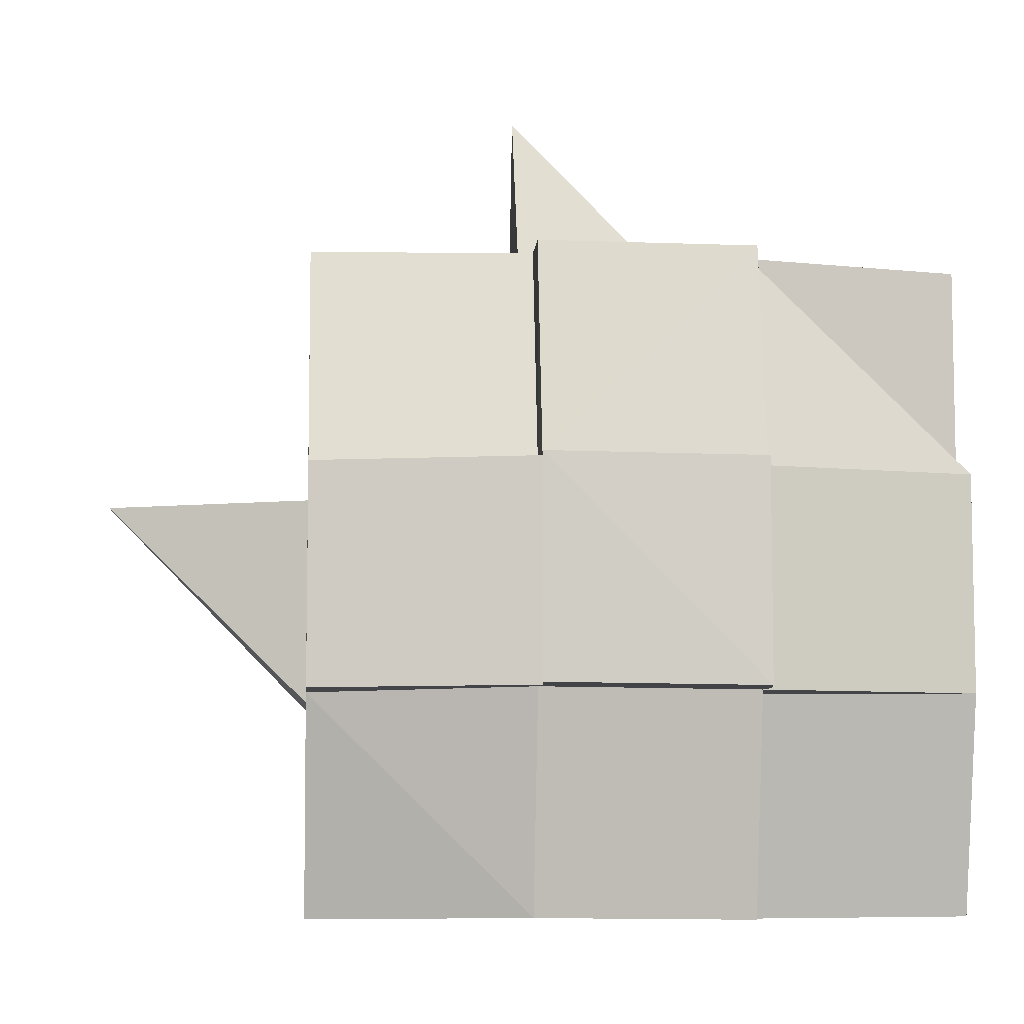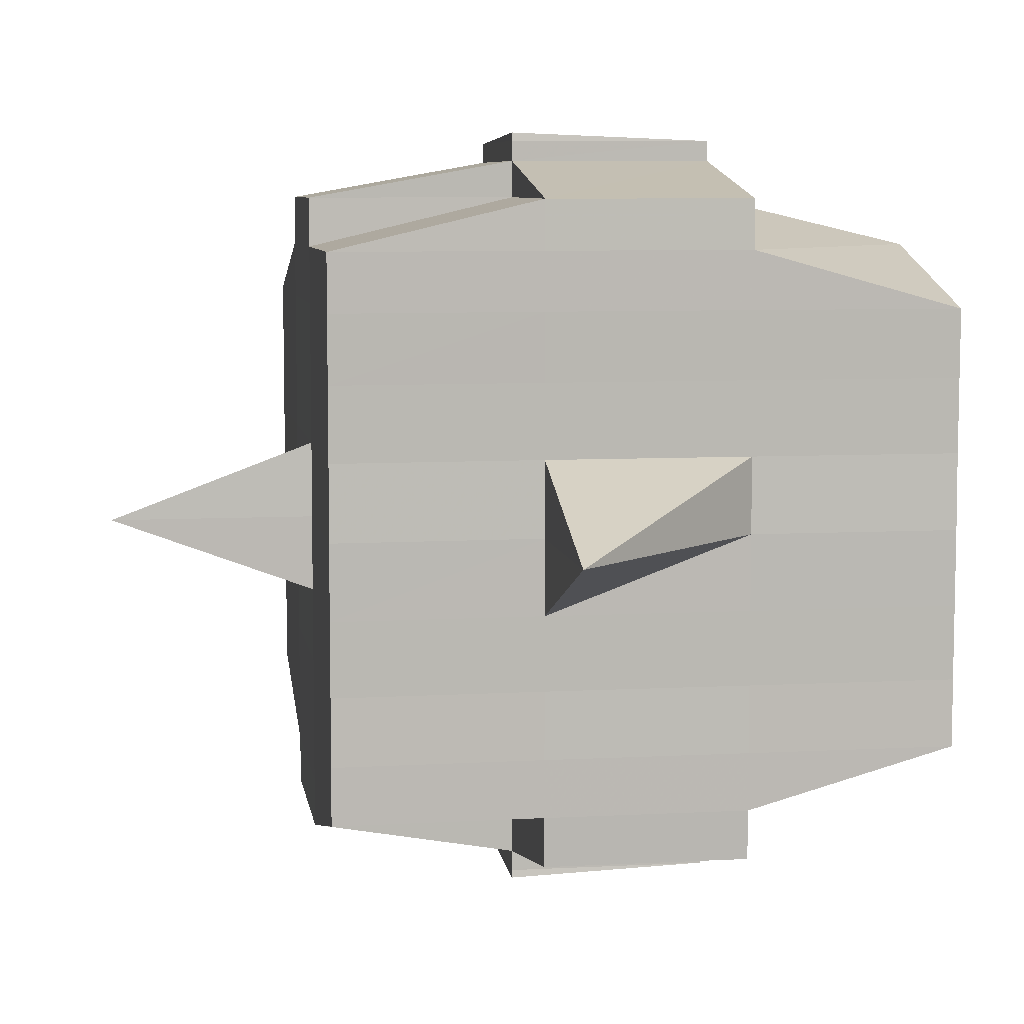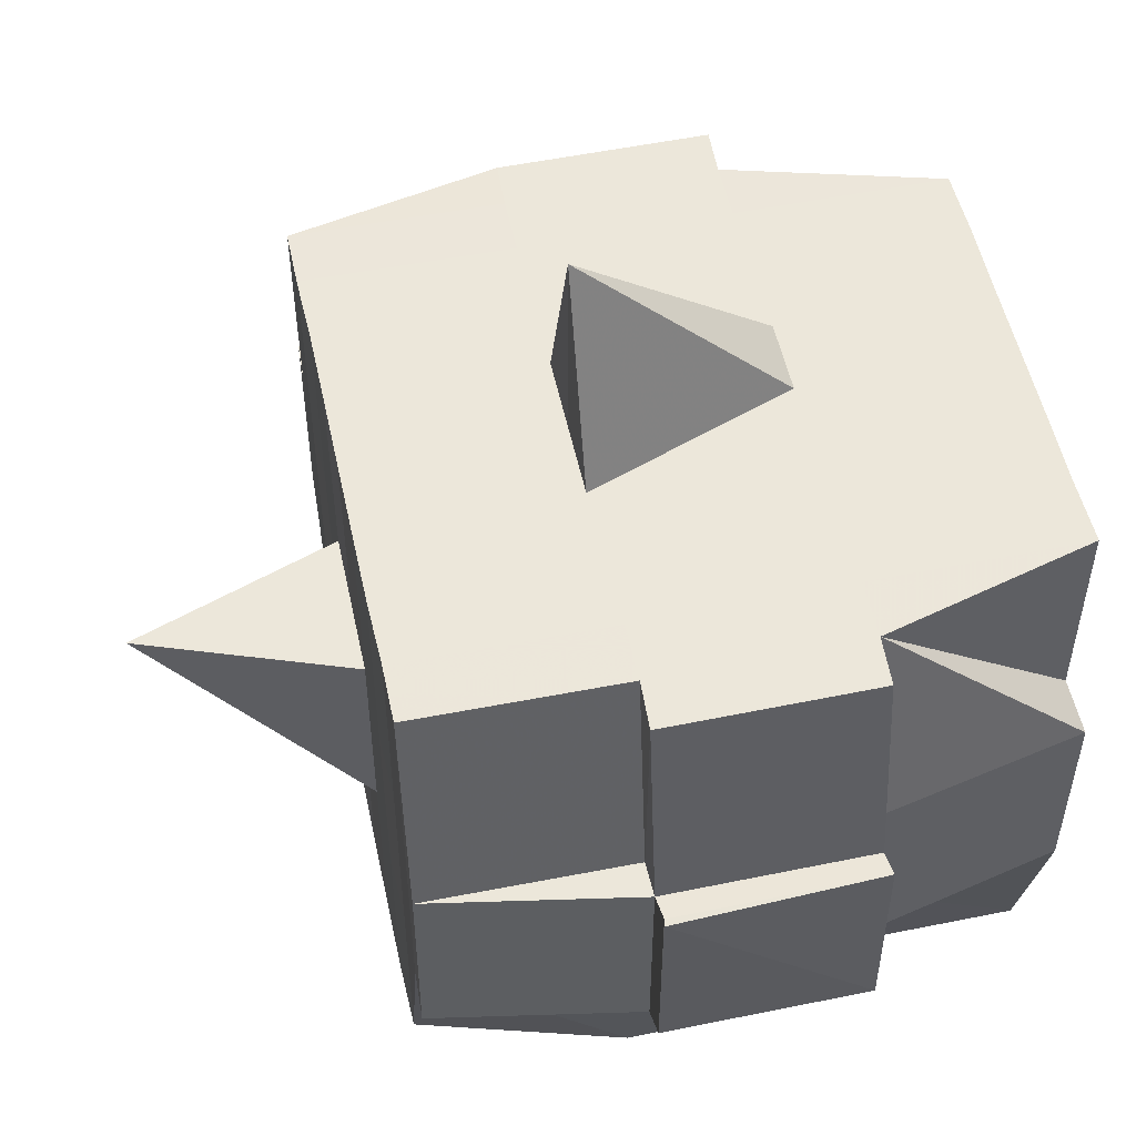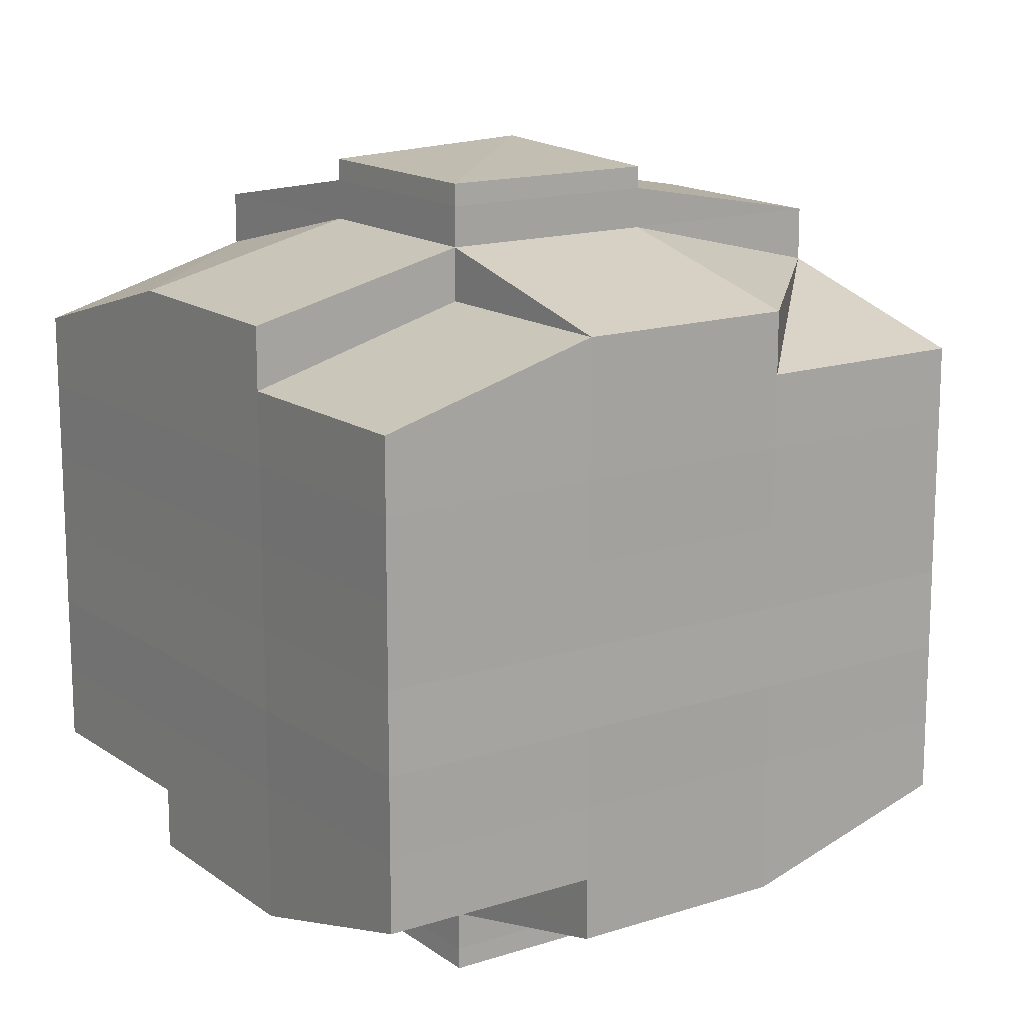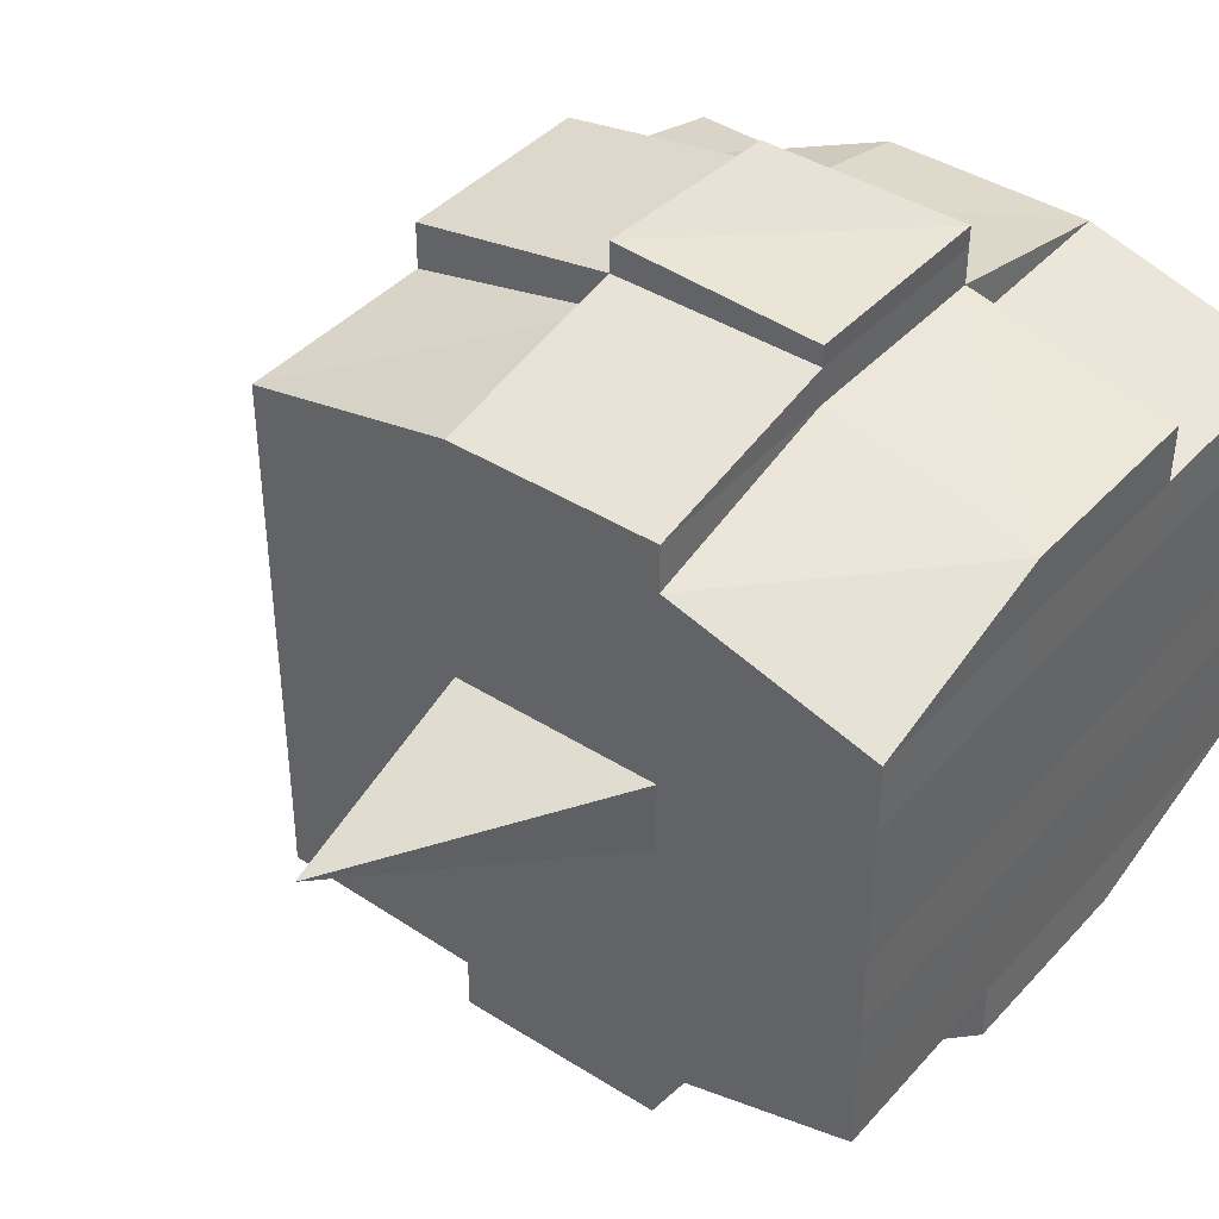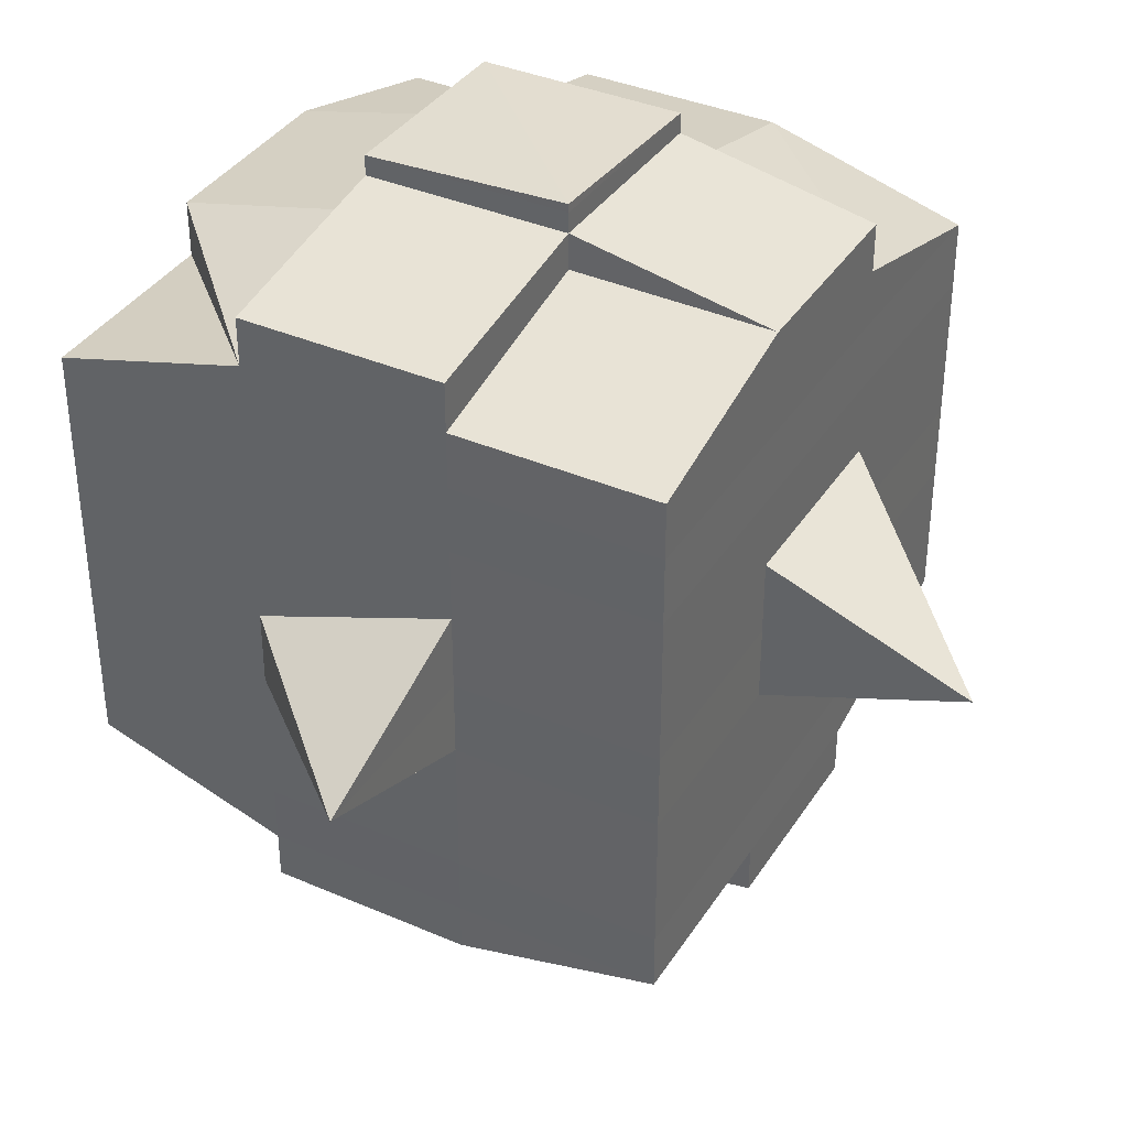
<metadata>
{"format":"obj","ext":"obj","renderer":"f3d","projection":"perspective","resolution":1024,"background":"white","views":[{"elev":-7.8,"azim":-4.0,"up":"+Y"},{"elev":7.3,"azim":-98.8,"up":"+Z"},{"elev":53.0,"azim":-12.1,"up":"+Y"},{"elev":15.1,"azim":55.2,"up":"+Z"},{"elev":41.6,"azim":-52.3,"up":"+Z"},{"elev":37.4,"azim":-150.7,"up":"+Z"}]}
</metadata>
<code>
o 2591
v 2224 1878 23.22
v 2224 1878 23.22
v 2224 1878 23.22
v 2224 1878 23.22
v 2224 1878 23.22
v 2224 1878 23.22
v 2224 1878 23.22
v 2224 1878 23.22
v 2224 1878 23.22
v 2224 1878 23.22
v 2224 1878 23.22
v 2224 1878 23.22
v 2224 1878 23.22
v 2224 1878 23.22
v 2224 1878 23.22
v 2224 1878 23.22
v 2224 1878 23.22
v 2224 1878 23.22
v 2224 1878 23.22
v 2224 1878 23.22
v 2224 1878 23.22
v 2224 1878 23.22
v 2224 1878 23.22
v 2224 1878 23.22
v 2224 1878 23.23
v 2224 1878 23.22
v 2224 1878 23.22
v 2224 1878 23.22
v 2224 1878 23.22
v 2224 1878 23.22
v 2224 1878 23.23
v 2224 1878 23.23
v 2224 1878 23.23
v 2224 1878 23.24
v 2224 1878 23.23
v 2224 1878 23.24
v 2224 1878 23.24
v 2224 1878 23.23
v 2224 1878 23.23
v 2224 1878 23.24
v 2224 1878 23.24
v 2224 1878 23.24
v 2224 1878 23.24
v 2224 1878 23.23
v 2224 1878 23.24
v 2224 1878 23.24
v 2224 1878 23.23
v 2224 1878 23.23
v 2224 1878 23.23
v 2224 1878 23.22
v 2224 1878 23.23
v 2224 1878 23.23
v 2224 1878 23.23
v 2224 1878 23.24
v 2224 1878 23.24
v 2224 1878 23.24
v 2224 1878 23.24
v 2224 1878 23.24
v 2224 1878 23.23
v 2224 1878 23.24
v 2224 1878 23.24
v 2224 1878 23.24
v 2224 1878 23.24
v 2224 1878 23.24
v 2224 1878 23.24
v 2224 1878 23.25
v 2224 1878 23.24
v 2224 1878 23.25
v 2224 1878 23.25
v 2224 1878 23.24
v 2224 1878 23.24
v 2224 1878 23.25
v 2224 1878 23.24
v 2224 1878 23.25
v 2224 1878 23.25
v 2224 1878 23.24
v 2224 1878 23.25
v 2224 1878 23.25
v 2224 1878 23.25
v 2224 1878 23.25
v 2224 1878 23.25
v 2224 1878 23.25
v 2224 1878 23.25
v 2224 1878 23.25
v 2224 1878 23.25
v 2224 1878 23.25
v 2224 1878 23.25
v 2224 1878 23.25
v 2224 1878 23.25
v 2224 1878 23.25
v 2224 1878 23.25
v 2224 1878 23.25
v 2224 1878 23.25
v 2224 1878 23.25
v 2224 1878 23.25
v 2224 1878 23.25
v 2224 1878 23.25
v 2224 1878 23.25
v 2224 1878 23.25
v 2224 1878 23.25
v 2224 1878 23.25
v 2224 1878 23.25
v 2224 1878 23.25
v 2224 1878 23.25
v 2224 1878 23.25
v 2224 1878 23.25
v 2224 1878 23.25
v 2224 1878 23.25
v 2224 1878 23.25
v 2224 1878 23.25
v 2224 1878 23.25
v 2224 1878 23.25
v 2224 1878 23.25
v 2224 1878 23.25
v 2224 1878 23.25
v 2224 1878 23.25
v 2224 1878 23.25
v 2224 1878 23.25
v 2224 1878 23.25
v 2224 1878 23.25
v 2224 1878 23.25
v 2224 1878 23.25
v 2224 1878 23.25
v 2224 1878 23.25
v 2224 1878 23.25
v 2224 1878 23.24
v 2224 1878 23.25
v 2224 1878 23.25
v 2224 1878 23.24
v 2224 1878 23.24
v 2224 1878 23.24
v 2224 1878 23.24
v 2224 1878 23.25
v 2224 1878 23.24
v 2224 1878 23.24
v 2224 1878 23.24
v 2224 1878 23.24
v 2224 1878 23.24
v 2224 1878 23.24
v 2224 1878 23.24
v 2224 1878 23.23
v 2224 1878 23.24
v 2224 1878 23.24
v 2224 1878 23.24
v 2224 1878 23.23
v 2224 1878 23.23
v 2224 1878 23.23
v 2224 1878 23.23
v 2224 1878 23.23
v 2224 1878 23.23
v 2224 1878 23.22
v 2224 1878 23.23
v 2224 1878 23.22
v 2224 1878 23.22
v 2224 1878 23.22
v 2224 1878 23.22
v 2224 1878 23.22
v 2224 1878 23.22
v 2224 1878 23.22
v 2224 1878 23.22
v 2224 1878 23.22
v 2224 1878 23.22
v 2224 1878 23.22
v 2224 1878 23.23
v 2224 1878 23.22
v 2224 1878 23.23
v 2224 1878 23.22
v 2224 1878 23.22
v 2224 1878 23.22
v 2224 1878 23.22
v 2224 1878 23.22
v 2224 1878 23.22
v 2224 1878 23.22
v 2224 1878 23.22
v 2224 1878 23.22
v 2224 1878 23.22
v 2224 1878 23.22
v 2224 1878 23.22
v 2224 1878 23.22
v 2224 1878 23.22
v 2224 1878 23.22
v 2224 1878 23.22
v 2224 1878 23.22
v 2224 1878 23.22
v 2224 1878 23.22
v 2224 1878 23.22
v 2224 1878 23.22
v 2224 1878 23.22
v 2224 1878 23.22
v 2224 1878 23.22
v 2224 1878 23.22
v 2224 1878 23.22
v 2224 1878 23.22
v 2224 1878 23.22
v 2224 1878 23.22
v 2224 1878 23.22
v 2224 1878 23.22
v 2224 1878 23.22
v 2224 1878 23.22
v 2224 1878 23.22
v 2224 1878 23.22
v 2224 1878 23.22
v 2224 1878 23.22
v 2224 1878 23.22
v 2224 1878 23.22
v 2224 1878 23.22
v 2224 1878 23.22
v 2224 1878 23.23
v 2224 1878 23.23
v 2224 1878 23.23
v 2224 1878 23.23
v 2224 1878 23.22
v 2224 1878 23.23
v 2224 1878 23.23
v 2224 1878 23.24
v 2224 1878 23.23
v 2224 1878 23.23
v 2224 1878 23.23
v 2224 1878 23.24
v 2224 1878 23.24
v 2224 1878 23.24
v 2224 1878 23.24
v 2224 1878 23.23
v 2224 1878 23.24
v 2224 1878 23.24
v 2224 1878 23.24
v 2224 1878 23.24
v 2224 1878 23.24
v 2224 1878 23.24
v 2224 1878 23.25
v 2224 1878 23.24
v 2224 1878 23.24
v 2224 1878 23.24
v 2224 1878 23.25
v 2224 1878 23.25
v 2224 1878 23.25
v 2224 1878 23.25
v 2224 1878 23.24
v 2224 1878 23.25
v 2224 1878 23.25
v 2224 1878 23.25
v 2224 1878 23.25
v 2224 1878 23.25
v 2224 1878 23.25
v 2224 1878 23.25
v 2224 1878 23.25
v 2224 1878 23.25
v 2224 1878 23.25
v 2224 1878 23.25
v 2224 1878 23.25
v 2224 1878 23.25
v 2224 1878 23.25
v 2224 1878 23.25
v 2224 1878 23.25
v 2224 1878 23.24
v 2224 1878 23.25
v 2224 1878 23.25
v 2224 1878 23.25
v 2224 1878 23.25
v 2224 1878 23.25
v 2224 1878 23.25
v 2224 1878 23.25
v 2224 1878 23.25
v 2224 1878 23.25
v 2224 1878 23.25
v 2224 1878 23.25
v 2224 1878 23.25
v 2224 1878 23.25
v 2224 1878 23.25
v 2224 1878 23.25
v 2224 1878 23.24
v 2224 1878 23.24
v 2224 1878 23.24
v 2224 1878 23.24
v 2224 1878 23.24
v 2224 1878 23.24
v 2224 1878 23.23
v 2224 1878 23.24
v 2224 1878 23.24
v 2224 1878 23.25
v 2224 1878 23.24
v 2224 1878 23.24
v 2224 1878 23.24
v 2224 1878 23.24
v 2224 1878 23.23
v 2224 1878 23.24
v 2224 1878 23.24
v 2224 1878 23.23
v 2224 1878 23.23
v 2224 1878 23.23
v 2224 1878 23.23
v 2224 1878 23.23
v 2224 1878 23.22
v 2224 1878 23.23
v 2224 1878 23.23
v 2224 1878 23.22
v 2224 1878 23.22
v 2224 1878 23.22
v 2224 1878 23.22
v 2224 1878 23.22
v 2224 1878 23.22
v 2224 1878 23.22
v 2224 1878 23.22
v 2224 1878 23.22
v 2224 1878 23.22
v 2224 1878 23.22
v 2224 1878 23.22
v 2224 1878 23.22
v 2224 1878 23.22
v 2224 1878 23.22
v 2224 1878 23.22
v 2224 1878 23.22
v 2224 1878 23.22
v 2224 1878 23.22
v 2224 1878 23.22
v 2224 1878 23.22
v 2224 1878 23.22
v 2224 1878 23.22
v 2224 1878 23.22
v 2224 1878 23.24
v 2224 1878 23.24
v 2224 1878 23.23
v 2224 1878 23.24
v 2224 1878 23.24
v 2224 1878 23.24
v 2224 1878 23.24
v 2224 1878 23.23
v 2224 1878 23.24
v 2224 1878 23.24
v 2224 1878 23.25
v 2224 1878 23.25
v 2224 1878 23.25
v 2224 1878 23.25
v 2224 1878 23.25
v 2224 1878 23.25
v 2224 1878 23.25
v 2224 1878 23.25
v 2224 1878 23.25
v 2224 1878 23.25
v 2224 1878 23.25
f 1 2 3
f 4 5 2
f 6 7 3
f 8 9 6
f 10 11 5
f 12 13 4
f 13 14 15
f 16 12 17
f 10 18 19
f 18 20 11
f 21 18 22
f 23 24 18
f 24 25 26
f 27 26 18
f 18 26 28
f 26 29 28
f 29 30 28
f 26 31 29
f 25 32 31
f 33 31 26
f 32 34 35
f 34 36 37
f 38 35 31
f 39 40 38
f 40 41 42
f 42 43 44
f 45 46 43
f 31 35 47
f 31 47 29
f 29 47 30
f 35 48 47
f 47 49 50
f 48 51 49
f 47 48 52
f 53 54 48
f 54 55 56
f 56 57 51
f 58 56 48
f 48 56 59
f 60 61 57
f 56 60 62
f 63 60 56
f 36 64 63
f 63 65 60
f 64 66 65
f 67 65 63
f 66 68 69
f 65 70 60
f 60 70 71
f 65 69 70
f 72 69 65
f 70 73 61
f 69 74 70
f 74 75 73
f 70 74 76
f 74 77 75
f 69 78 74
f 79 78 69
f 78 80 74
f 79 81 82
f 83 84 77
f 85 86 81
f 87 86 88
f 89 88 90
f 91 92 84
f 93 94 92
f 95 96 91
f 97 98 94
f 96 98 99
f 100 99 101
f 102 95 103
f 104 97 105
f 106 104 107
f 108 106 80
f 105 109 110
f 111 112 109
f 113 111 114
f 115 113 116
f 116 105 117
f 116 110 118
f 119 116 120
f 80 116 121
f 121 116 122
f 80 121 123
f 121 122 124
f 123 121 124
f 124 118 125
f 124 125 126
f 127 128 123
f 123 124 129
f 129 126 130
f 129 124 131
f 132 123 129
f 133 123 132
f 134 127 132
f 132 129 135
f 135 130 136
f 135 129 137
f 138 132 135
f 76 132 138
f 139 134 138
f 138 135 140
f 140 136 141
f 140 135 142
f 143 138 140
f 71 138 143
f 144 139 143
f 143 140 145
f 145 141 146
f 145 140 147
f 148 143 145
f 62 143 148
f 149 144 148
f 148 145 150
f 150 146 151
f 150 145 152
f 153 151 154
f 155 154 156
f 157 158 156
f 159 160 158
f 161 162 155
f 163 150 162
f 164 150 163
f 164 148 150
f 59 148 164
f 165 164 163
f 52 164 165
f 166 149 164
f 167 166 165
f 165 168 169
f 170 169 171
f 170 165 172
f 30 165 170
f 28 30 170
f 28 170 173
f 173 171 174
f 173 170 175
f 176 174 177
f 176 173 178
f 179 173 180
f 181 182 173
f 178 183 184
f 185 186 176
f 187 185 188
f 189 190 183
f 189 191 190
f 192 193 189
f 9 192 194
f 175 189 194
f 194 195 7
f 196 197 195
f 198 199 197
f 200 198 189
f 201 200 189
f 201 202 200
f 200 203 198
f 202 203 200
f 204 202 205
f 203 206 191
f 207 208 202
f 202 209 203
f 152 209 202
f 208 210 209
f 209 211 203
f 203 211 212
f 211 213 206
f 209 214 211
f 147 214 209
f 210 215 214
f 214 216 211
f 216 217 213
f 211 216 218
f 214 219 216
f 142 219 214
f 215 220 219
f 219 221 216
f 221 222 217
f 216 221 223
f 219 224 221
f 137 224 219
f 220 225 224
f 224 226 221
f 226 227 222
f 221 226 228
f 224 229 226
f 225 230 229
f 131 229 224
f 229 231 226
f 231 232 227
f 226 231 233
f 229 234 231
f 235 234 229
f 234 236 231
f 236 237 232
f 231 236 238
f 235 239 240
f 241 242 239
f 243 242 244
f 245 244 246
f 247 248 236
f 248 249 250
f 251 250 236
f 236 250 252
f 250 253 252
f 252 253 254
f 252 254 255
f 250 256 253
f 117 256 250
f 249 257 256
f 257 258 259
f 114 259 256
f 258 260 261
f 256 261 262
f 256 262 263
f 259 101 264
f 265 264 266
f 265 266 267
f 268 103 265
f 269 102 265
f 270 267 271
f 270 265 72
f 253 265 270
f 254 253 270
f 254 270 272
f 272 270 67
f 272 271 273
f 255 254 272
f 255 272 274
f 274 272 45
f 274 273 275
f 276 275 277
f 278 255 274
f 238 255 278
f 279 280 255
f 281 279 278
f 278 282 283
f 284 283 285
f 233 278 284
f 284 278 286
f 287 281 284
f 228 284 288
f 289 287 288
f 288 284 290
f 290 277 291
f 288 290 292
f 292 290 33
f 292 291 293
f 294 288 292
f 223 288 294
f 295 289 294
f 294 292 296
f 296 292 27
f 296 293 297
f 298 297 299
f 300 299 301
f 302 303 301
f 304 305 303
f 306 307 300
f 308 296 307
f 309 296 308
f 198 309 308
f 309 294 296
f 218 294 309
f 310 309 311
f 312 295 309
f 313 314 315
f 314 316 317
f 313 318 319
f 320 321 322
f 323 324 321
f 325 326 327
f 328 329 326
f 330 331 332
f 333 334 335
f 336 337 338
f 338 339 340

</code>
